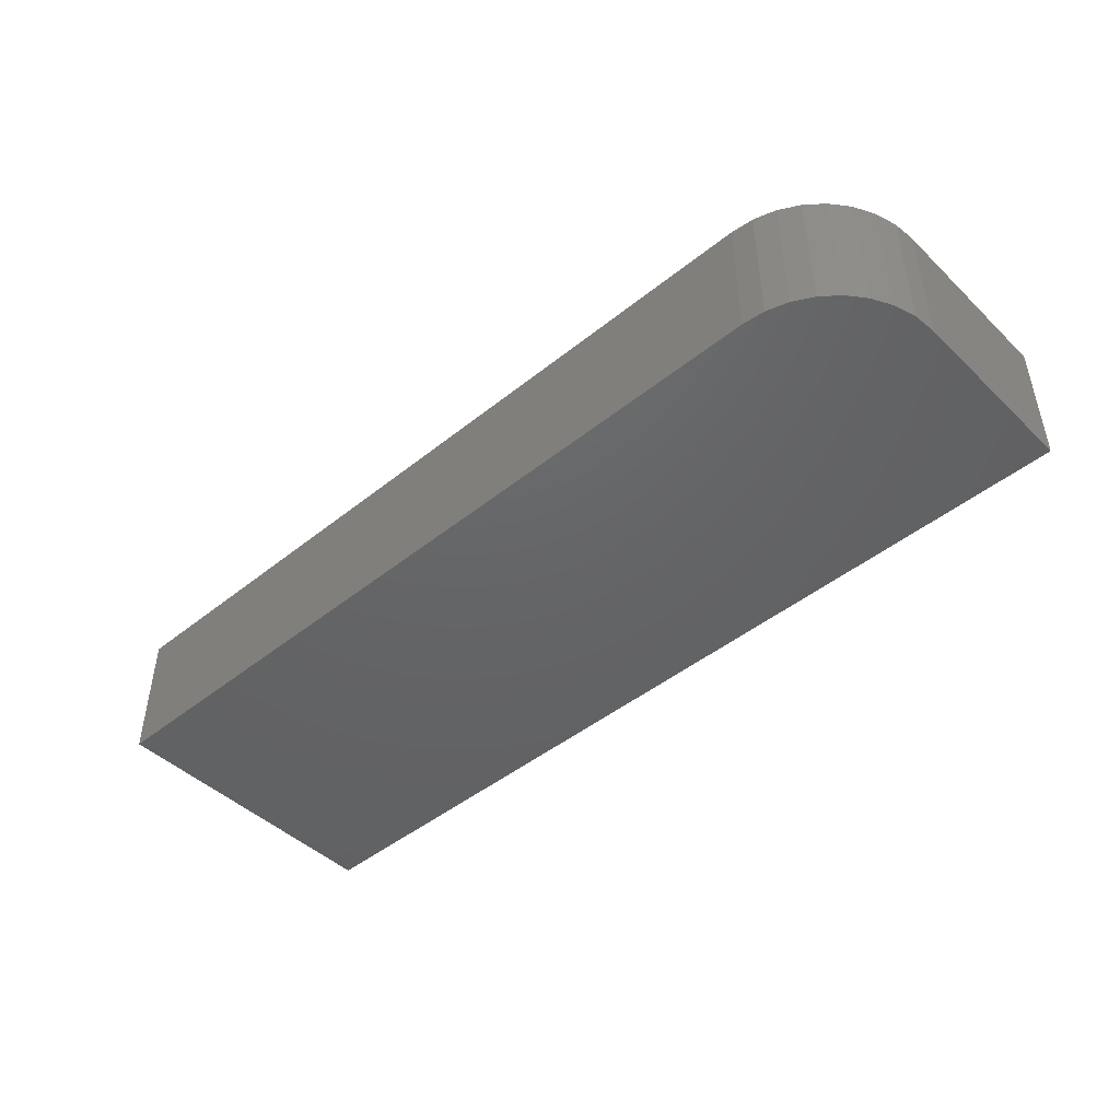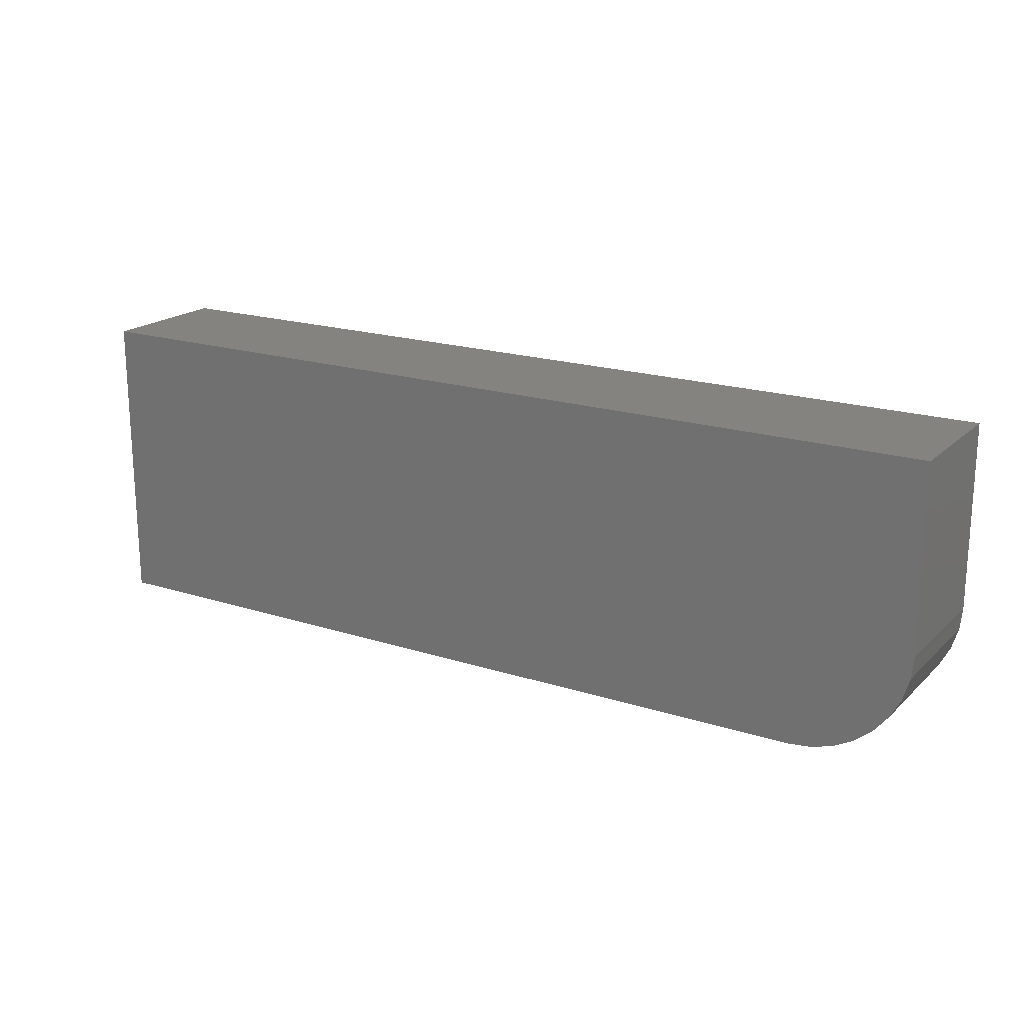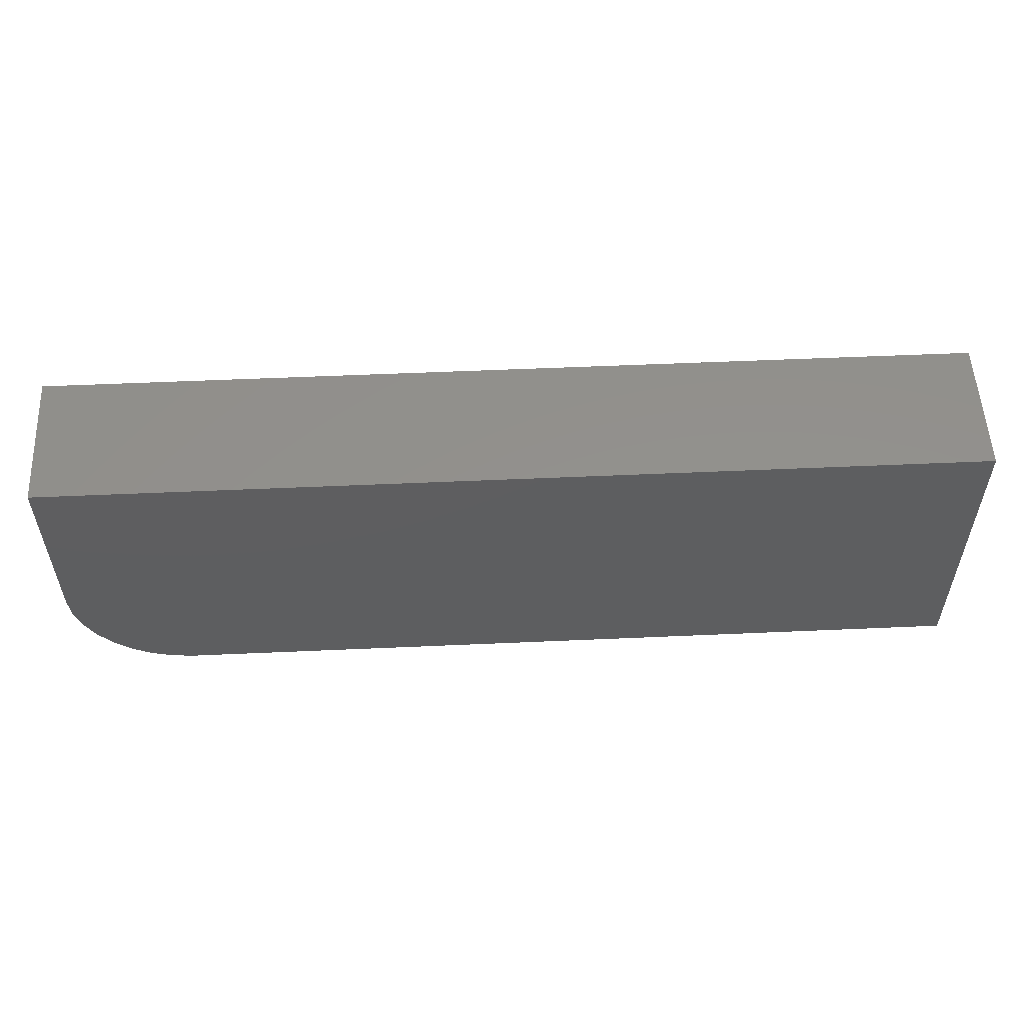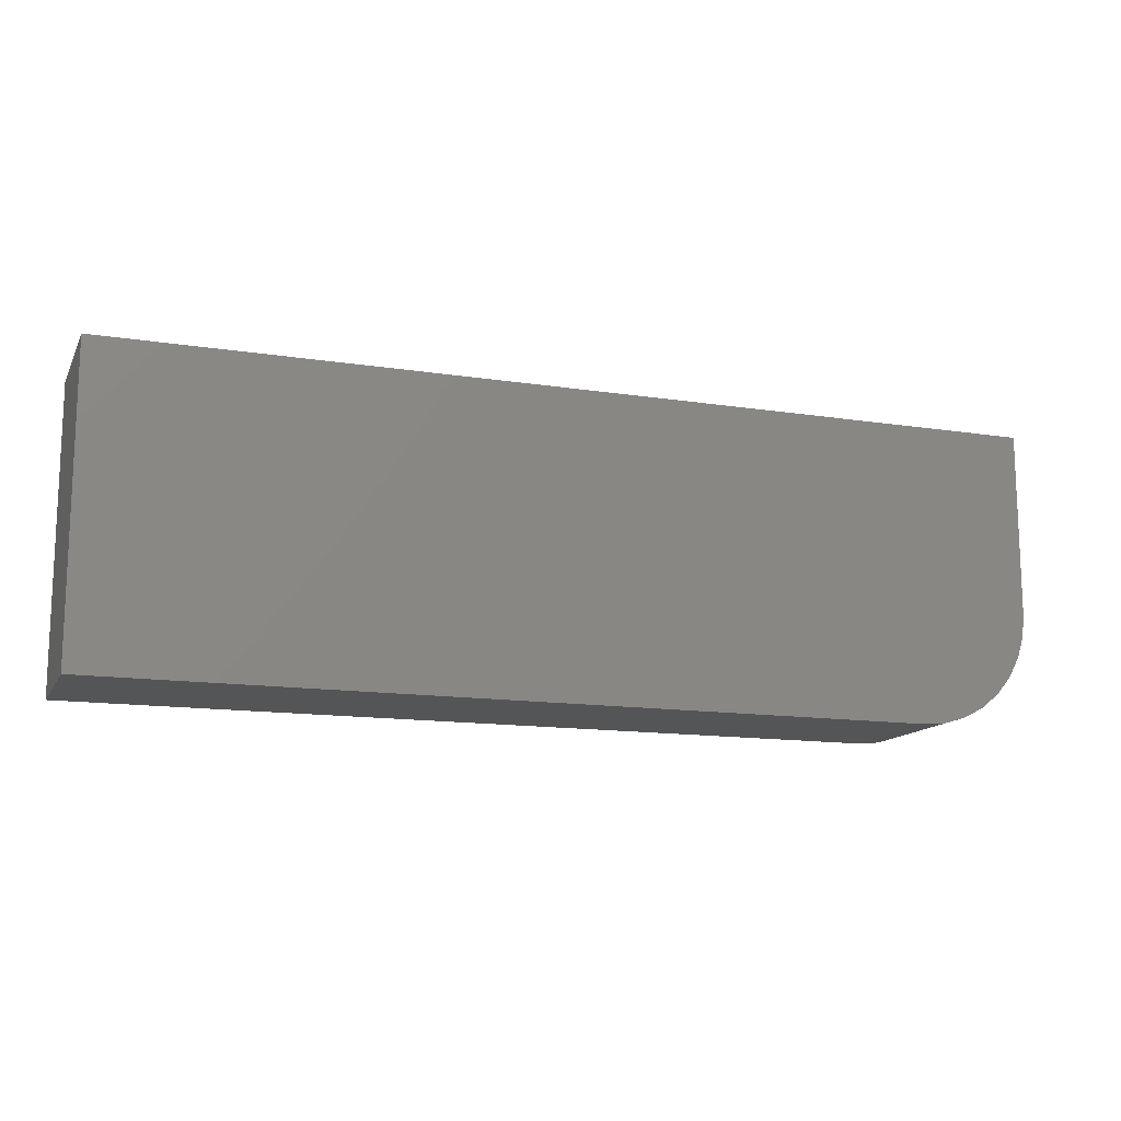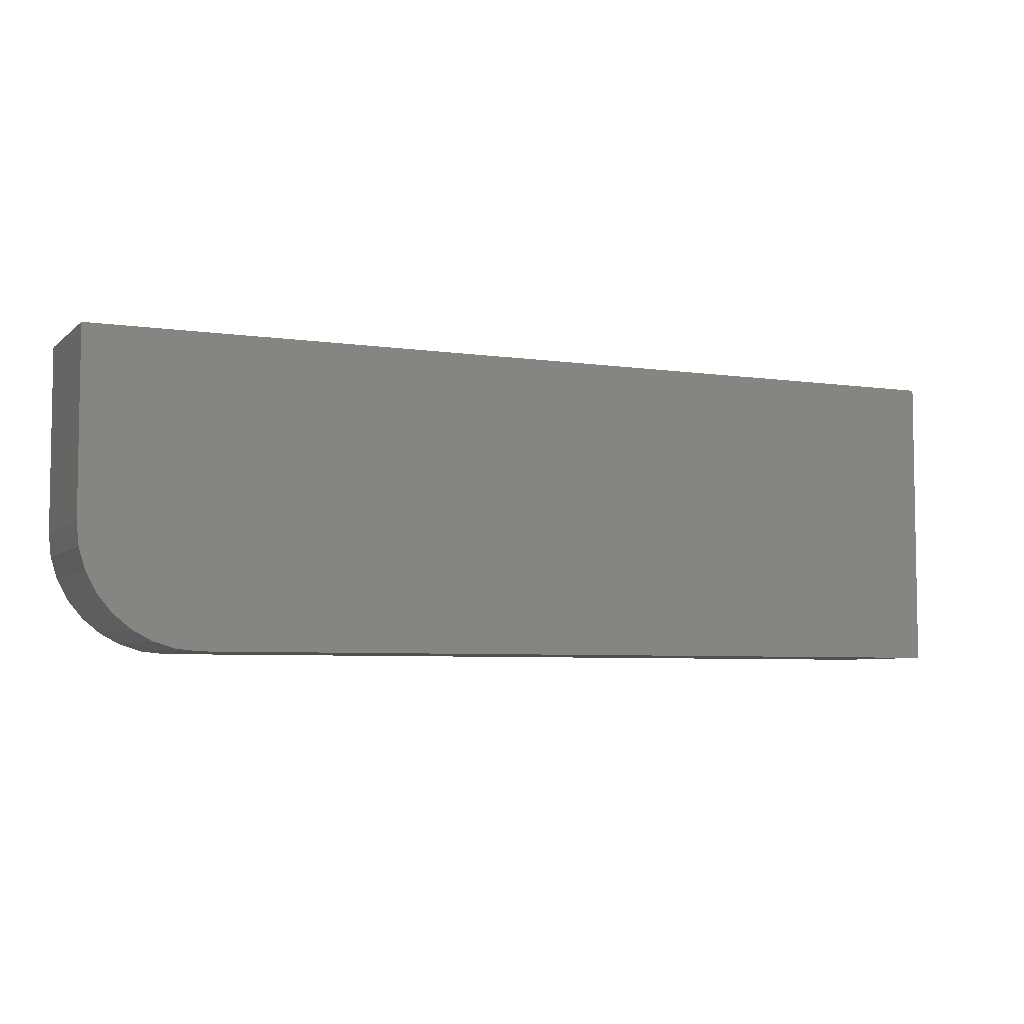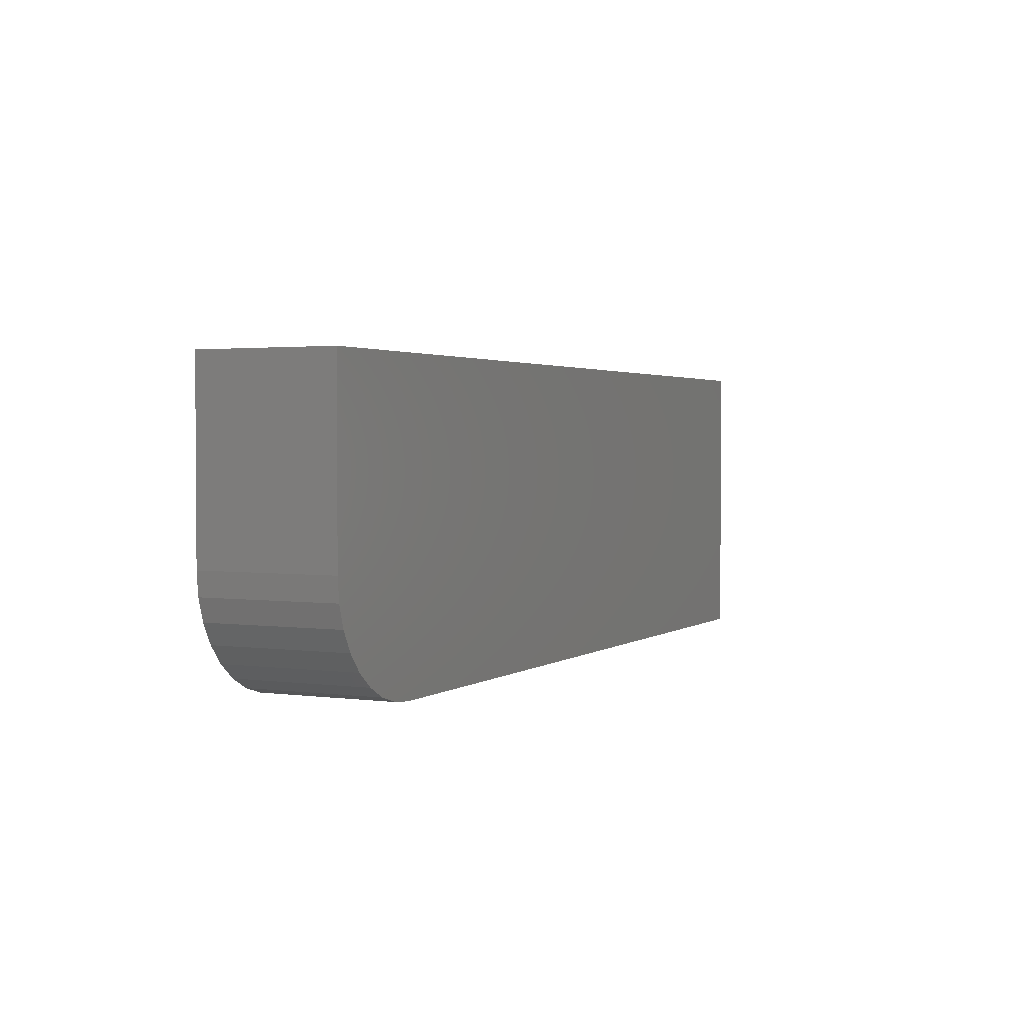
<metadata>
{"format":"stl","ext":"stl","renderer":"f3d","projection":"perspective","resolution":1024,"background":"white","views":[{"elev":-45.8,"azim":42.6,"up":"+Z"},{"elev":19.1,"azim":31.2,"up":"+Y"},{"elev":54.5,"azim":177.3,"up":"+Y"},{"elev":-13.6,"azim":-19.3,"up":"+Y"},{"elev":-5.6,"azim":155.5,"up":"+Y"},{"elev":2.2,"azim":115.7,"up":"+Y"}]}
</metadata>
<code>
# stl→obj: 24 verts, 44 faces
v 0 0 0
v 0.6562 0 -4.018e-17
v 6.768e-18 0 0.1105
v 0.6562 0 0.1105
v 0.75 0.2422 0.1105
v 0.7482 0.07546 0.1105
v 0.75 0.09375 0.1105
v 0.6745 0.001801 0.1105
v 0.6921 0.007136 0.1105
v 0.7083 0.0158 0.1105
v 0.7225 0.02746 0.1105
v 0.7342 0.04167 0.1105
v 0.7429 0.05787 0.1105
v 6.768e-18 0.2422 0.1105
v 0.75 0.09375 -4.592e-17
v 0.75 0.2422 -4.592e-17
v 0.7482 0.07546 -4.581e-17
v 0.7429 0.05787 -4.549e-17
v 0.7342 0.04167 -4.496e-17
v 0.7225 0.02746 -4.424e-17
v 0.7083 0.0158 -4.337e-17
v 0.6921 0.007136 -4.238e-17
v 0.6745 0.001801 -4.13e-17
v 0 0.2422 0
f 1 2 3
f 3 2 4
f 5 6 7
f 4 8 9
f 4 9 10
f 4 10 11
f 4 11 12
f 4 12 13
f 4 13 6
f 4 6 5
f 4 5 14
f 4 14 3
f 15 16 7
f 7 16 5
f 16 15 17
f 16 17 18
f 16 18 19
f 16 19 20
f 16 20 21
f 16 21 22
f 16 22 23
f 16 23 2
f 16 2 1
f 16 1 24
f 15 7 17
f 17 7 6
f 17 6 18
f 18 6 13
f 18 13 19
f 19 13 12
f 19 12 20
f 20 12 11
f 20 11 21
f 21 11 10
f 21 10 22
f 22 10 9
f 22 9 23
f 23 9 8
f 23 8 2
f 2 8 4
f 24 14 16
f 16 14 5
f 3 14 1
f 1 14 24

</code>
